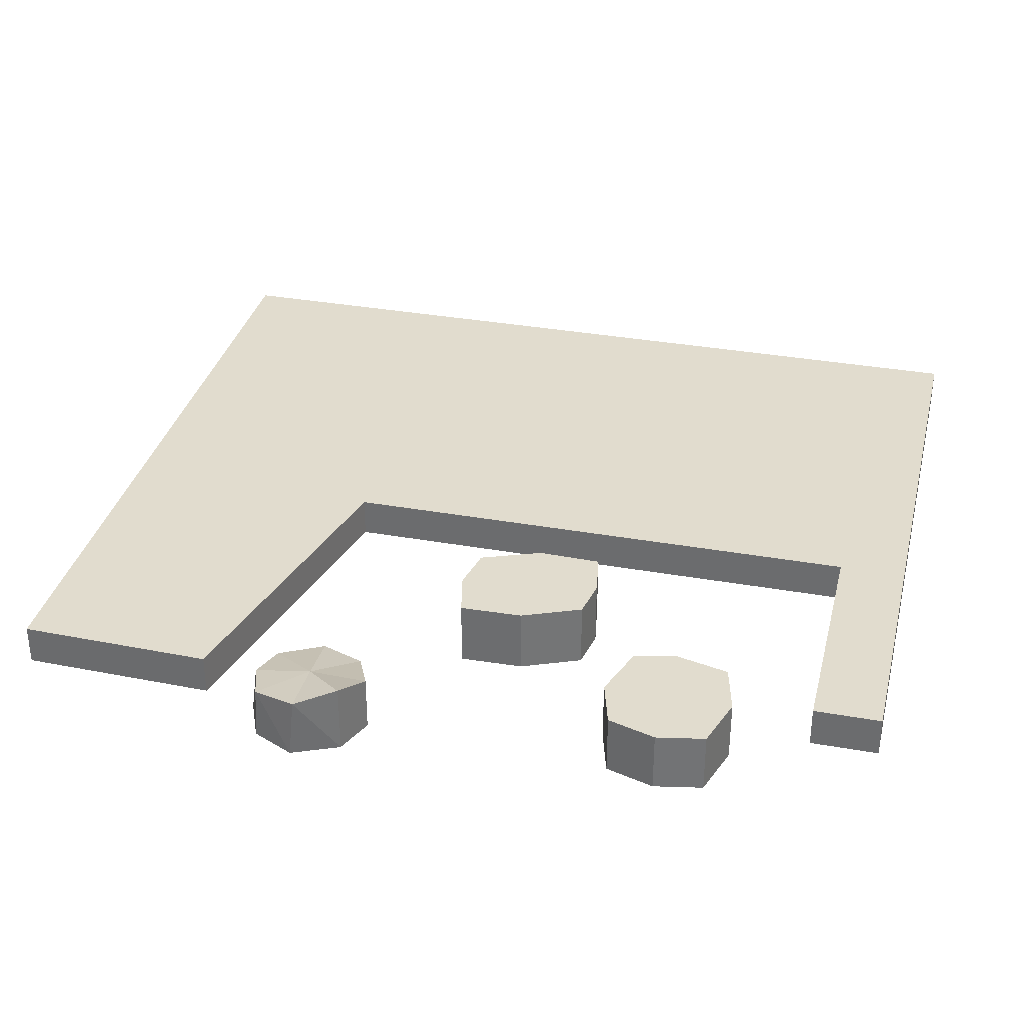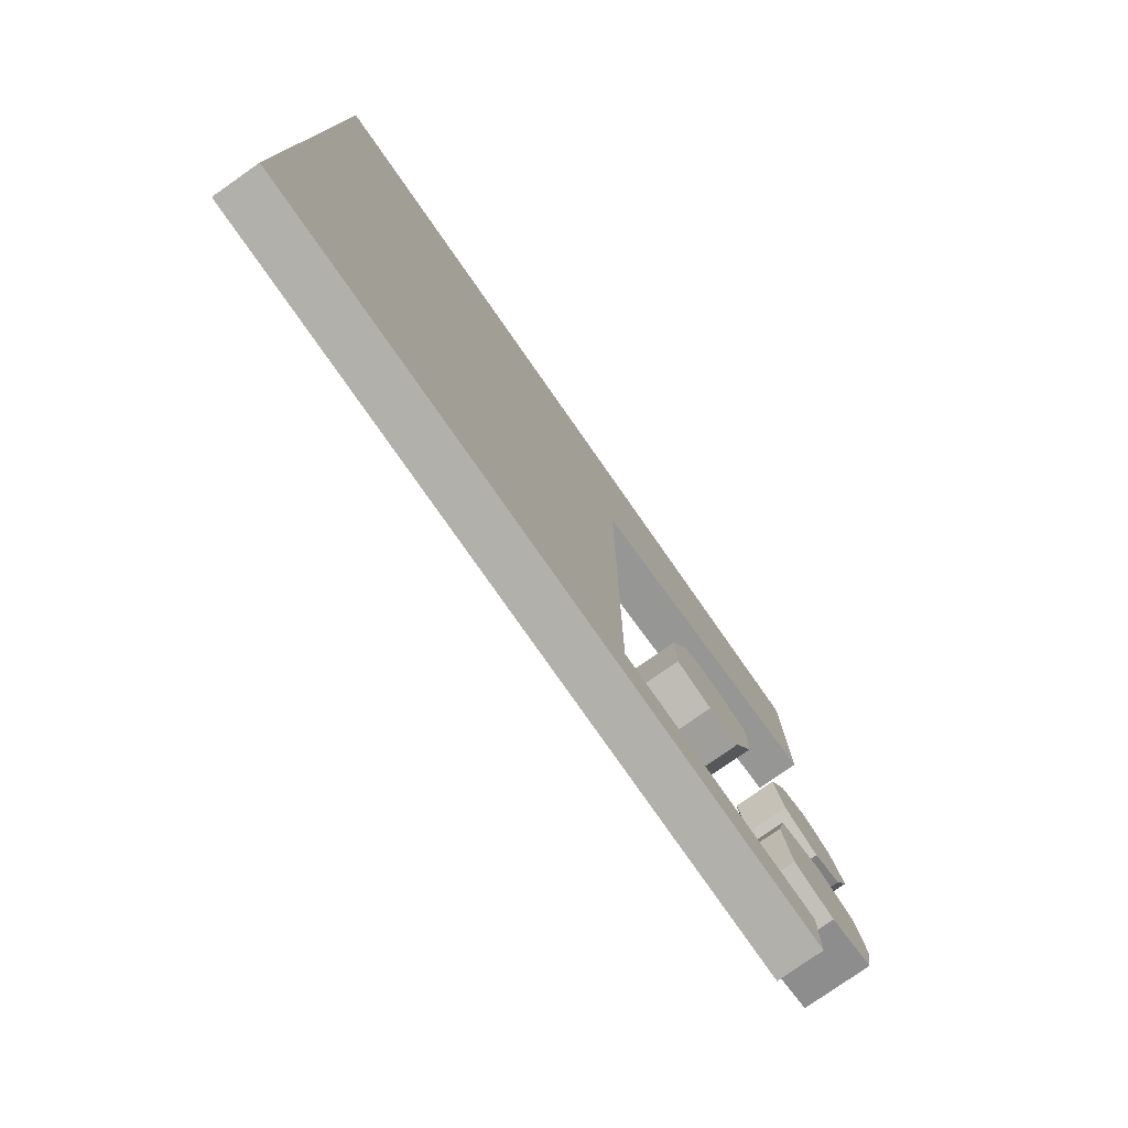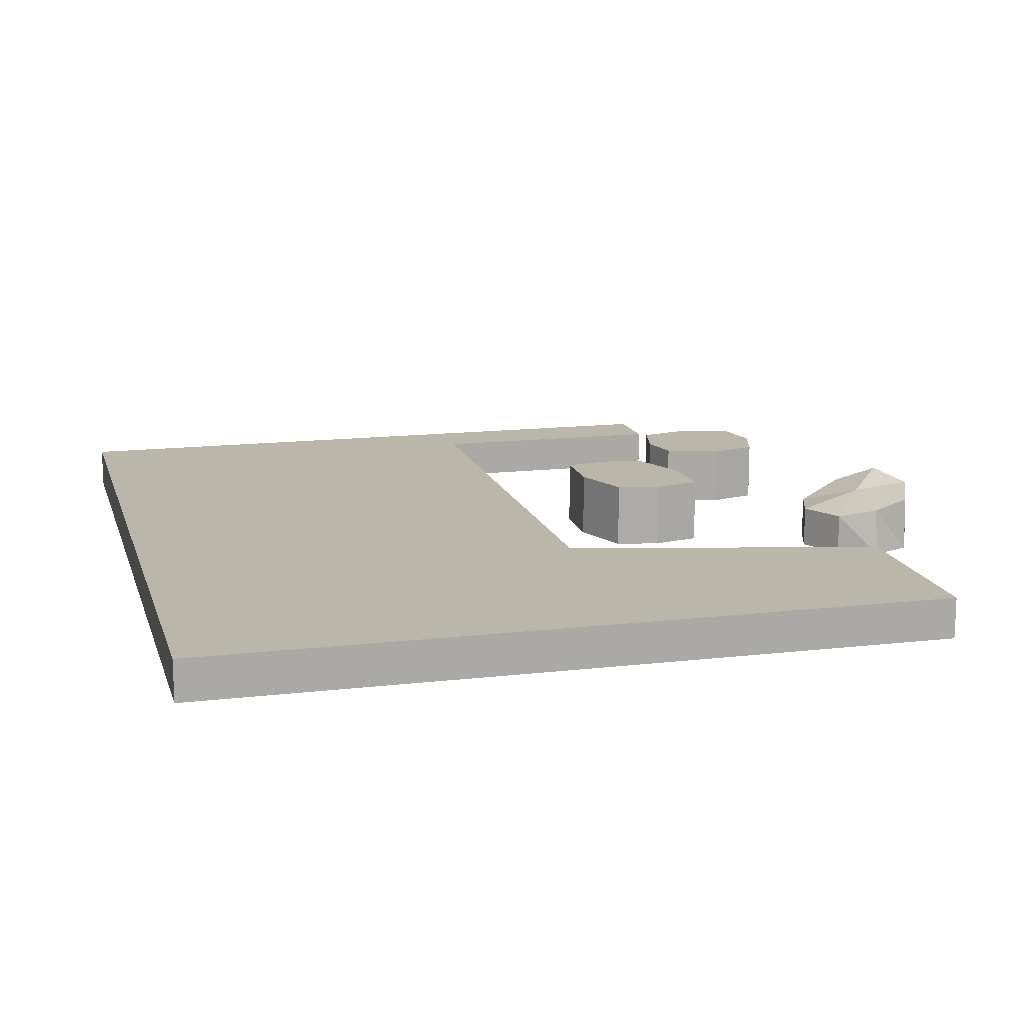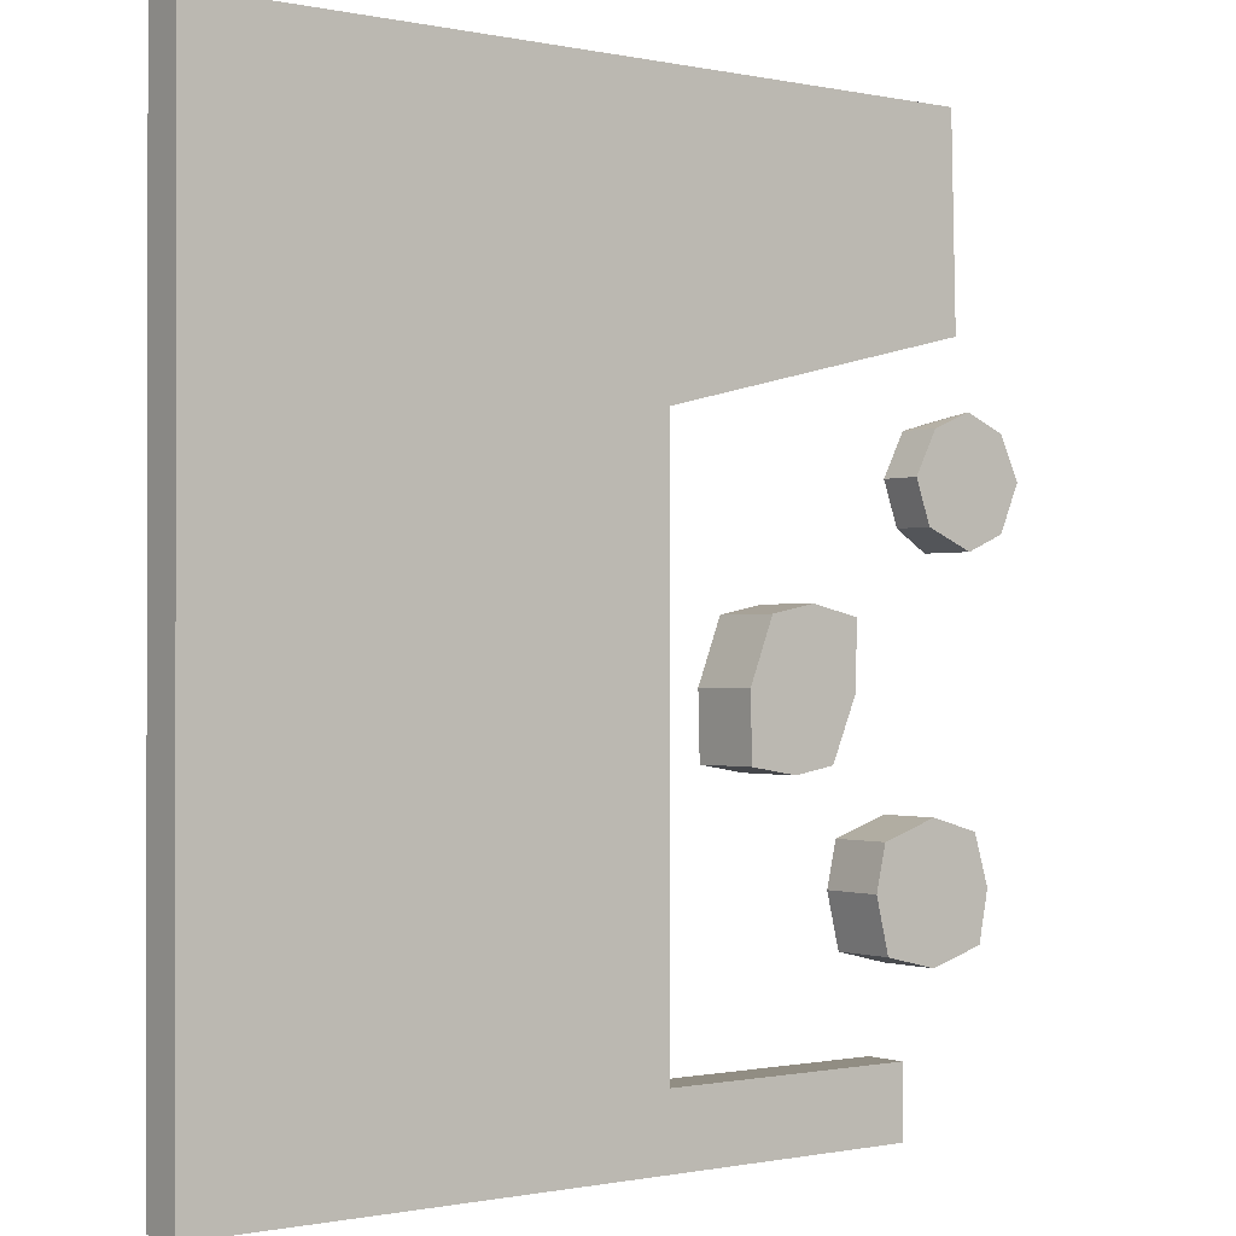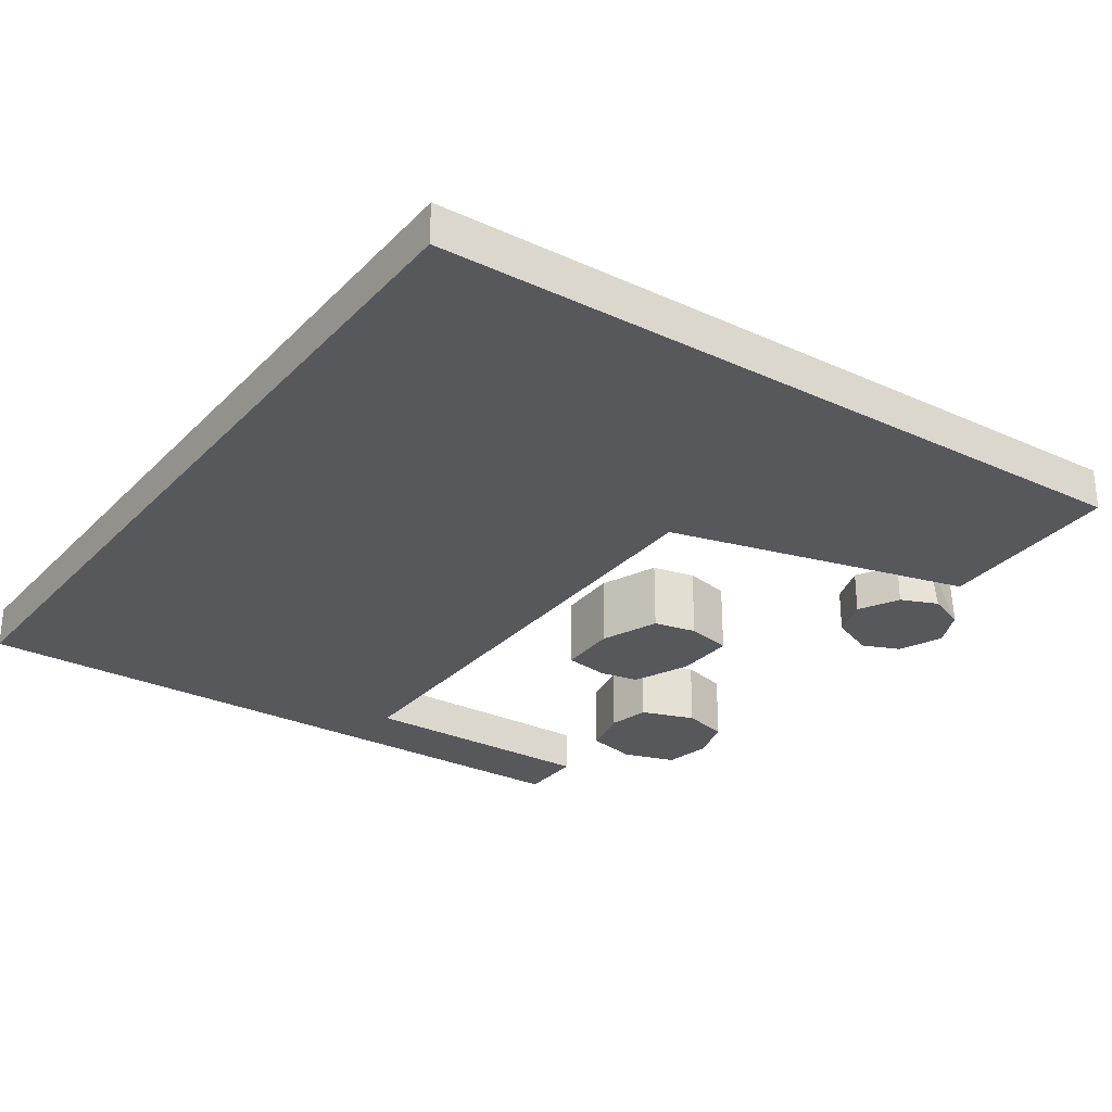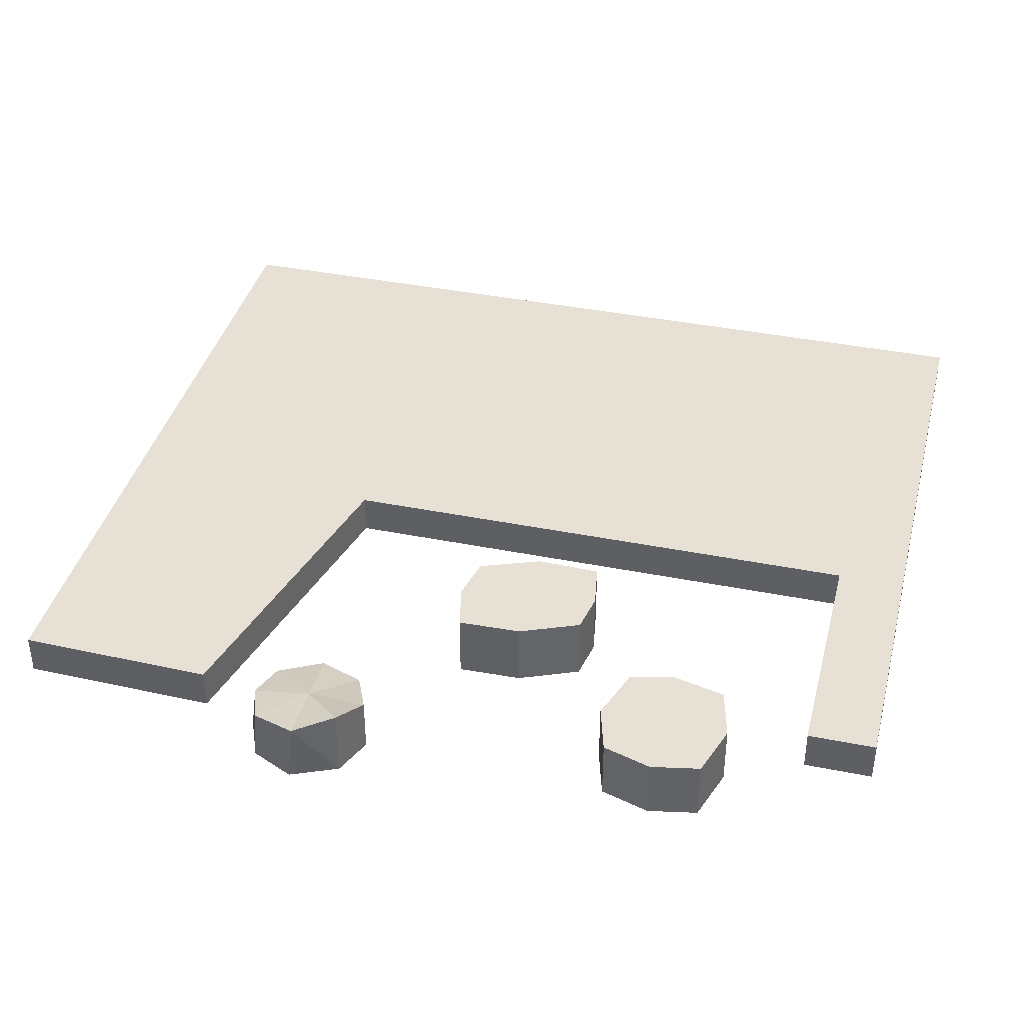
<metadata>
{"format":"obj","ext":"obj","renderer":"f3d","projection":"perspective","resolution":1024,"background":"white","views":[{"elev":34.0,"azim":-76.4,"up":"+Z"},{"elev":-78.5,"azim":125.0,"up":"+Y"},{"elev":14.0,"azim":165.3,"up":"+Z"},{"elev":-0.7,"azim":142.1,"up":"+Y"},{"elev":-28.2,"azim":145.5,"up":"+Z"},{"elev":39.0,"azim":-75.9,"up":"+Z"}]}
</metadata>
<code>
o DEATH.000_Cube.024
v 2072 -802.8 -2.415
v 2072 -802.8 -77.3
v 2072 800 -2.415
v 2072 800 -77.3
v 1264 -802.8 -2.415
v 1264 800 -77.3
v 1264 -802.8 -77.3
v 1264 800 -2.415
v 563 136.9 79.36
v 563 291.2 48.04
v 720.4 144.6 24.41
v 707.4 299.4 24.41
v 563 297.2 -49.9
v 563 136.9 -49.9
v 720.4 144.6 -49.9
v 707.4 299.4 -49.9
v 904.1 1.662 38.34
v 952.9 -221.4 38.34
v 1113 -219.9 38.34
v 1073 5.625 38.34
v 904.1 1.662 -82.86
v 952.9 -221.4 -82.86
v 1113 -219.9 -82.86
v 1073 5.625 -82.86
v 655.2 -331.7 29.99
v 645.3 -509.1 29.99
v 840.1 -516.6 29.99
v 845.9 -340.8 29.99
v 655.2 -331.7 -82.86
v 645.3 -509.1 -82.86
v 840.1 -516.6 -82.86
v 845.9 -340.8 -82.86
v 2072 303.8 -2.415
v 2072 303.8 -77.3
v 1264 303.8 -77.3
v 1264 303.8 -2.415
v 689.9 441.8 -77.3
v 698.8 800 -77.3
v 698.8 800 -2.415
v 689.9 441.8 -2.415
v 1264 -678.4 -2.415
v 2072 -678.4 -2.415
v 2072 -678.4 -77.3
v 1264 -678.4 -77.3
v 805.6 -678.4 -2.415
v 805.6 -802.8 -2.415
v 805.6 -802.8 -77.3
v 805.6 -678.4 -77.3
v 633.2 107.5 51.89
v 636.4 316.9 36.23
v 633.2 107.5 -49.9
v 636.4 328.3 -49.9
v 526.6 209.2 63.7
v 748 222.1 24.41
v 526.6 220.6 -49.9
v 748 222.1 -49.9
v 634.8 217.9 -49.9
v 634.8 212.2 53.7
v 907.1 -113.7 38.34
v 1116 -104.3 38.34
v 907.1 -113.7 -82.86
v 1116 -104.3 -82.86
v 1027 -234.4 38.34
v 991.3 21.97 38.34
v 1027 -234.4 -82.86
v 991.3 21.97 -82.86
v 1011 -109 -82.86
v 1011 -109 38.34
v 627.9 -420.7 29.99
v 864 -419.7 29.99
v 627.9 -420.7 -82.86
v 864 -419.7 -82.86
v 744 -539.6 29.99
v 744 -306.6 29.99
v 744 -539.6 -82.86
v 744 -306.6 -82.86
v 744 -419.7 -82.86
v 744 -419.7 29.99
f 7 1 5
f 34 3 33
f 2 44 43
f 41 1 42
f 4 8 3
f 58 9 53
f 57 14 51
f 50 13 52
f 53 14 55
f 12 56 54
f 11 51 49
f 68 18 59
f 67 22 65
f 20 62 60
f 19 65 63
f 17 66 64
f 18 61 59
f 78 26 69
f 77 30 75
f 28 72 70
f 27 75 73
f 25 76 74
f 26 71 69
f 44 45 41
f 8 40 36
f 8 33 3
f 34 6 4
f 43 33 42
f 38 40 39
f 6 39 8
f 6 37 38
f 36 37 35
f 2 42 1
f 35 41 36
f 36 42 33
f 43 35 34
f 48 46 45
f 7 48 44
f 5 47 7
f 41 46 5
f 49 14 9
f 12 52 16
f 57 15 56
f 11 58 54
f 12 58 50
f 16 57 56
f 54 15 11
f 10 55 13
f 13 57 52
f 58 10 50
f 59 21 17
f 60 23 19
f 21 67 66
f 68 17 64
f 20 68 64
f 24 67 62
f 64 24 20
f 63 22 18
f 67 23 62
f 19 68 60
f 69 29 25
f 70 31 27
f 29 77 76
f 78 25 74
f 28 78 74
f 32 77 72
f 74 32 28
f 73 30 26
f 77 31 72
f 27 78 70
f 7 2 1
f 34 4 3
f 2 7 44
f 41 5 1
f 4 6 8
f 58 49 9
f 57 55 14
f 50 10 13
f 53 9 14
f 12 16 56
f 11 15 51
f 68 63 18
f 67 61 22
f 20 24 62
f 19 23 65
f 17 21 66
f 18 22 61
f 78 73 26
f 77 71 30
f 28 32 72
f 27 31 75
f 25 29 76
f 26 30 71
f 44 48 45
f 8 39 40
f 8 36 33
f 34 35 6
f 43 34 33
f 38 37 40
f 6 38 39
f 6 35 37
f 36 40 37
f 2 43 42
f 35 44 41
f 36 41 42
f 43 44 35
f 48 47 46
f 7 47 48
f 5 46 47
f 41 45 46
f 49 51 14
f 12 50 52
f 57 51 15
f 11 49 58
f 12 54 58
f 16 52 57
f 54 56 15
f 10 53 55
f 13 55 57
f 58 53 10
f 59 61 21
f 60 62 23
f 21 61 67
f 68 59 17
f 20 60 68
f 24 66 67
f 64 66 24
f 63 65 22
f 67 65 23
f 19 63 68
f 69 71 29
f 70 72 31
f 29 71 77
f 78 69 25
f 28 70 78
f 32 76 77
f 74 76 32
f 73 75 30
f 77 75 31
f 27 73 78

</code>
